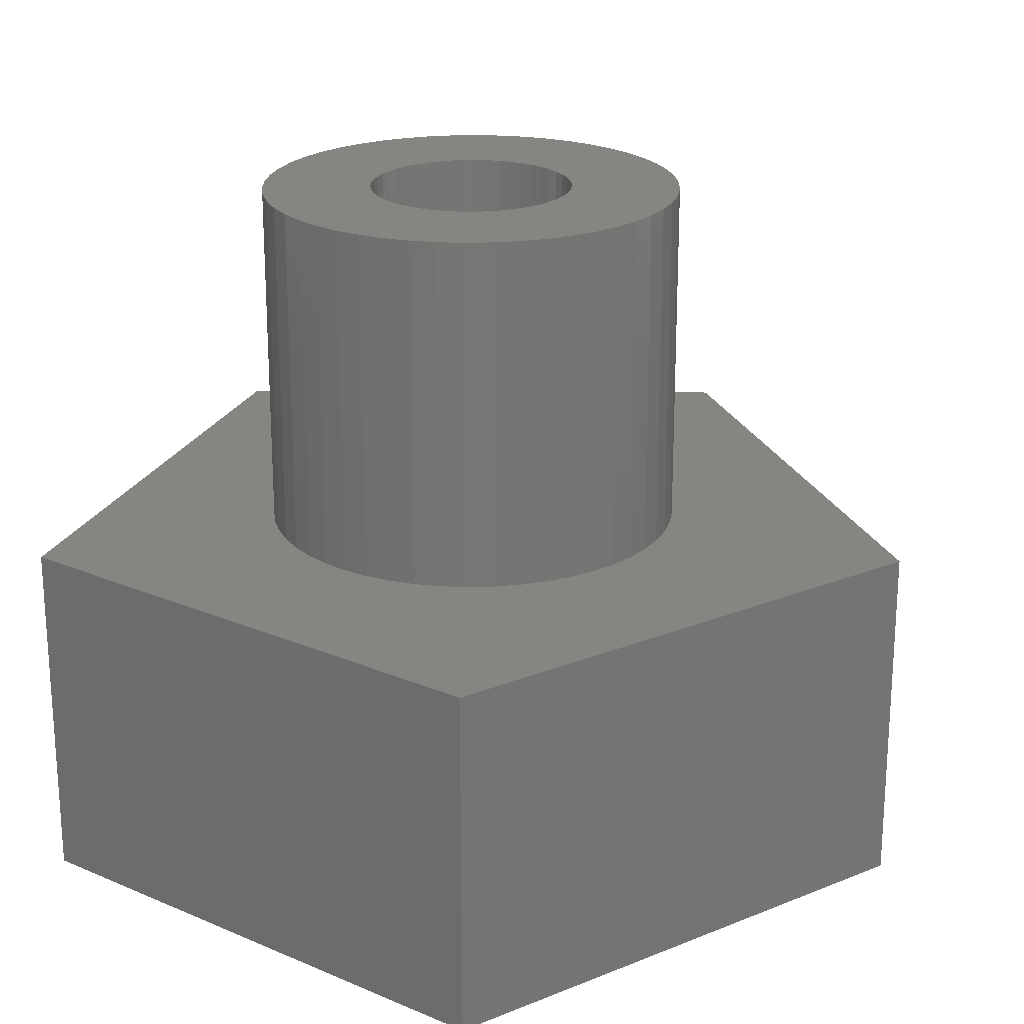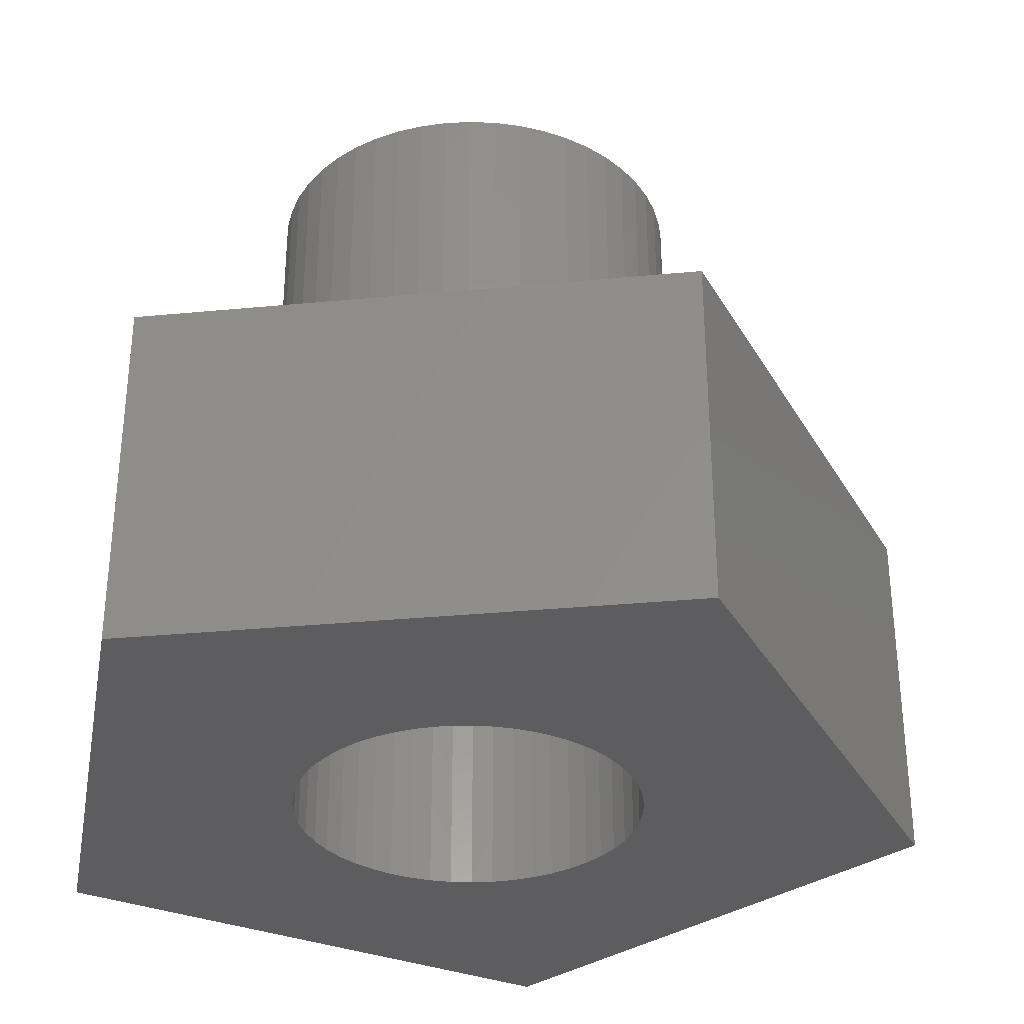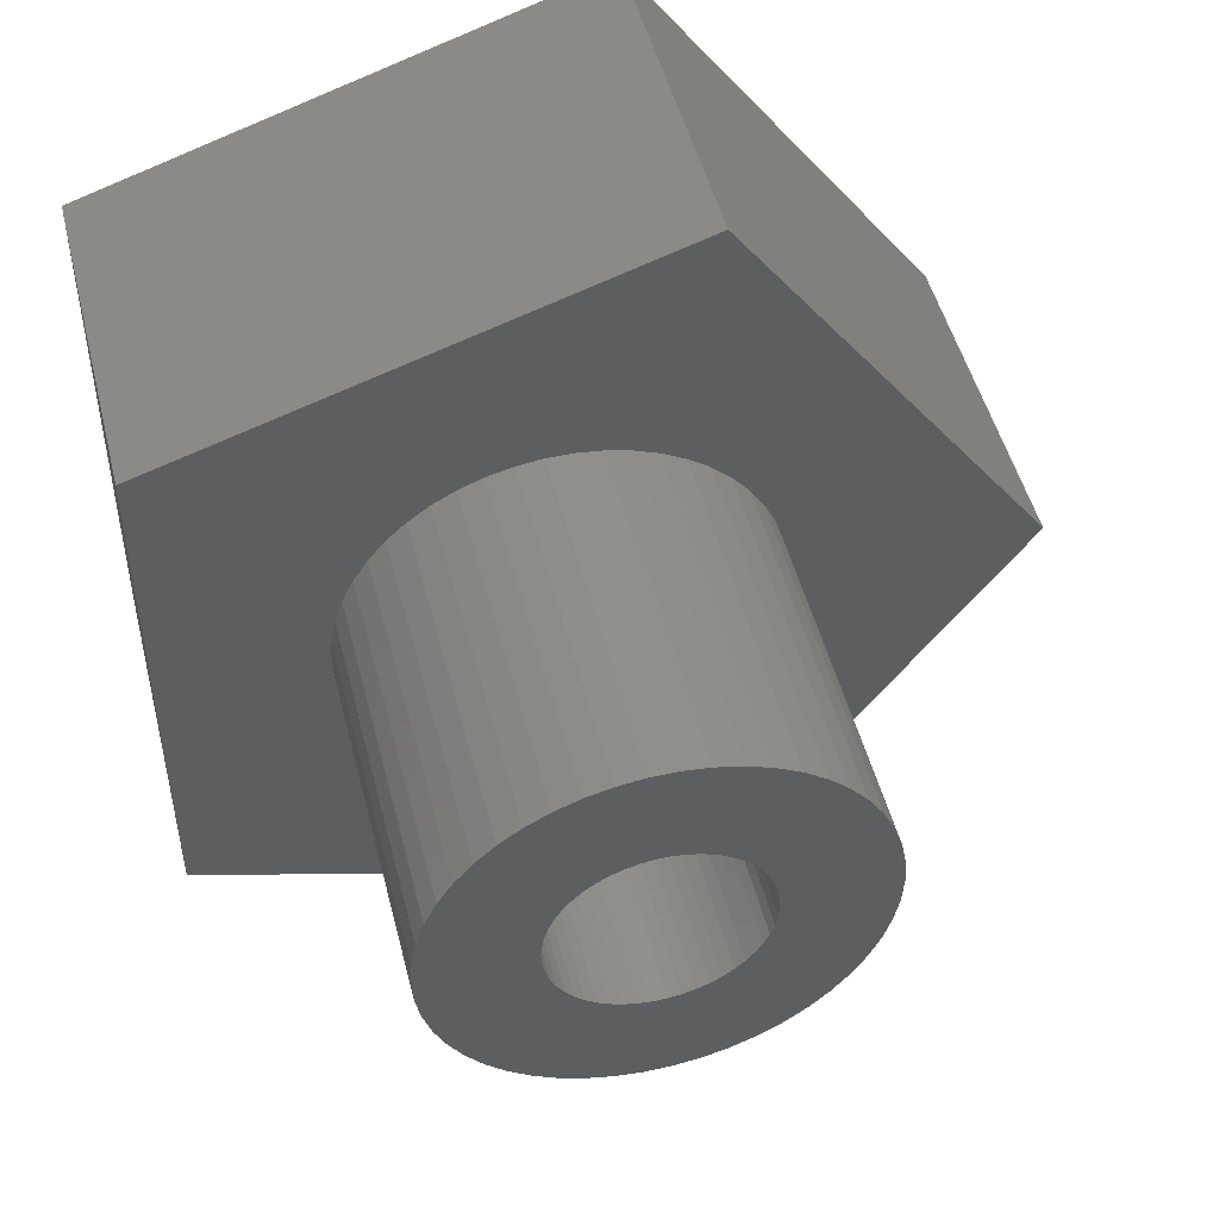
<metadata>
{"format":"stl","ext":"stl","renderer":"f3d","projection":"perspective","resolution":1024,"background":"white","views":[{"elev":22.1,"azim":18.7,"up":"+Z"},{"elev":-32.9,"azim":-10.5,"up":"+Z"},{"elev":49.0,"azim":-14.0,"up":"+Y"}]}
</metadata>
<code>
# stl→obj: 310 verts, 616 faces
v -1.562 -1.888 -2.5
v 2.009 -6.182 -2.5
v -1.786 -1.677 -2.5
v -1.043 2.217 -2.5
v -5.259 3.821 -2.5
v 2.009 6.182 -2.5
v 2.431 0.3071 -2.5
v 6.5 0 -2.5
v -5.259 -3.821 -2.5
v -2.431 -0.3071 -2.5
v -2.373 -0.6093 -2.5
v -2.278 -0.9019 -2.5
v -2.147 -1.18 -2.5
v -1.982 -1.44 -2.5
v -1.313 -2.069 -2.5
v -1.043 -2.217 -2.5
v -0.7571 -2.33 -2.5
v 2.147 -1.18 -2.5
v 1.982 -1.44 -2.5
v -0.4591 -2.407 -2.5
v -0.1538 -2.445 -2.5
v 0.1538 -2.445 -2.5
v 0.4591 -2.407 -2.5
v 0.7571 -2.33 -2.5
v 1.043 -2.217 -2.5
v 1.313 -2.069 -2.5
v 1.562 -1.888 -2.5
v 1.786 -1.677 -2.5
v 2.373 0.6093 -2.5
v 1.982 1.44 -2.5
v 2.147 1.18 -2.5
v 2.278 -0.9019 -2.5
v 2.278 0.9019 -2.5
v 2.373 -0.6093 -2.5
v 2.431 -0.3071 -2.5
v 2.45 0 -2.5
v 1.786 1.677 -2.5
v 1.562 1.888 -2.5
v 1.313 2.069 -2.5
v 1.043 2.217 -2.5
v 0.7571 2.33 -2.5
v 0.4591 2.407 -2.5
v -0.7571 2.33 -2.5
v 0.1538 2.445 -2.5
v -0.1538 2.445 -2.5
v -0.4591 2.407 -2.5
v -1.313 2.069 -2.5
v -1.562 1.888 -2.5
v -1.786 1.677 -2.5
v -1.982 1.44 -2.5
v -2.147 1.18 -2.5
v -2.278 0.9019 -2.5
v -2.373 0.6093 -2.5
v -2.431 0.3071 -2.5
v -2.45 0 -2.5
v -5.259 -3.821 2.5
v -5.259 3.821 2.5
v 2.009 -6.182 2.5
v 6.5 0 2.5
v 2.009 6.182 2.5
v -2.431 0.3071 1.5
v -2.45 0 1.5
v -2.431 -0.3071 1.5
v -2.373 0.6093 1.5
v -2.278 0.9019 1.5
v -2.147 1.18 1.5
v -1.982 1.44 1.5
v -1.786 1.677 1.5
v -1.562 1.888 1.5
v -1.313 2.069 1.5
v -1.043 2.217 1.5
v -0.7571 2.33 1.5
v -0.4591 2.407 1.5
v -0.1538 2.445 1.5
v 0.1538 2.445 1.5
v 0.4591 2.407 1.5
v 0.7571 2.33 1.5
v 1.043 2.217 1.5
v 1.313 2.069 1.5
v 1.562 1.888 1.5
v 1.786 1.677 1.5
v 1.982 1.44 1.5
v 2.147 1.18 1.5
v 2.278 0.9019 1.5
v 2.373 0.6093 1.5
v 2.431 0.3071 1.5
v 2.45 0 1.5
v 2.431 -0.3071 1.5
v 2.373 -0.6093 1.5
v 2.278 -0.9019 1.5
v 2.147 -1.18 1.5
v 1.982 -1.44 1.5
v 1.786 -1.677 1.5
v 1.562 -1.888 1.5
v 1.313 -2.069 1.5
v 1.043 -2.217 1.5
v 0.7571 -2.33 1.5
v 0.4591 -2.407 1.5
v 0.1538 -2.445 1.5
v -0.1538 -2.445 1.5
v -0.4591 -2.407 1.5
v -0.7571 -2.33 1.5
v -1.043 -2.217 1.5
v -1.313 -2.069 1.5
v -1.562 -1.888 1.5
v -1.786 -1.677 1.5
v -1.982 -1.44 1.5
v -2.147 -1.18 1.5
v -2.278 -0.9019 1.5
v -2.373 -0.6093 1.5
v -0.9271 -2.853 2.5
v -2.976 -0.376 2.5
v -3 0 2.5
v -1.607 2.533 2.5
v -1.277 2.714 2.5
v -2.976 0.376 2.5
v -0.5621 -2.947 2.5
v -2.789 1.104 2.5
v -2.906 0.7461 2.5
v -2.629 1.445 2.5
v 2.976 0.376 2.5
v 3 0 2.5
v -2.427 1.763 2.5
v -0.1884 -2.994 2.5
v -2.187 2.054 2.5
v -1.912 2.312 2.5
v 1.607 2.533 2.5
v 1.912 2.312 2.5
v 2.789 1.104 2.5
v 2.906 0.7461 2.5
v -0.9271 2.853 2.5
v 2.629 1.445 2.5
v -0.5621 2.947 2.5
v -0.1884 2.994 2.5
v 2.427 1.763 2.5
v 0.1884 2.994 2.5
v 0.5621 2.947 2.5
v 2.187 2.054 2.5
v 0.9271 2.853 2.5
v 1.277 2.714 2.5
v 2.906 -0.7461 2.5
v 2.789 -1.104 2.5
v 2.976 -0.376 2.5
v 2.629 -1.445 2.5
v 2.427 -1.763 2.5
v 2.187 -2.054 2.5
v 1.912 -2.312 2.5
v 1.607 -2.533 2.5
v 1.277 -2.714 2.5
v 0.9271 -2.853 2.5
v 0.5621 -2.947 2.5
v 0.1884 -2.994 2.5
v -1.277 -2.714 2.5
v -1.607 -2.533 2.5
v -1.912 -2.312 2.5
v -2.187 -2.054 2.5
v -2.427 -1.763 2.5
v -2.629 -1.445 2.5
v -2.789 -1.104 2.5
v -2.906 -0.7461 2.5
v -3 0 7.5
v -2.976 -0.376 7.5
v -2.906 -0.7461 7.5
v -2.789 -1.104 7.5
v -2.629 -1.445 7.5
v -2.427 -1.763 7.5
v -2.187 -2.054 7.5
v -1.912 -2.312 7.5
v -1.607 -2.533 7.5
v -1.277 -2.714 7.5
v -0.9271 -2.853 7.5
v -0.5621 -2.947 7.5
v -0.1884 -2.994 7.5
v 0.1884 -2.994 7.5
v 0.5621 -2.947 7.5
v 0.9271 -2.853 7.5
v 1.277 -2.714 7.5
v 1.607 -2.533 7.5
v 1.912 -2.312 7.5
v 2.187 -2.054 7.5
v 2.427 -1.763 7.5
v 2.629 -1.445 7.5
v 2.789 -1.104 7.5
v 2.906 -0.7461 7.5
v 2.976 -0.376 7.5
v 3 0 7.5
v 2.976 0.376 7.5
v 2.906 0.7461 7.5
v 2.789 1.104 7.5
v 2.629 1.445 7.5
v 2.427 1.763 7.5
v 2.187 2.054 7.5
v 1.912 2.312 7.5
v 1.607 2.533 7.5
v 1.277 2.714 7.5
v 0.9271 2.853 7.5
v 0.5621 2.947 7.5
v 0.1884 2.994 7.5
v -0.1884 2.994 7.5
v -0.5621 2.947 7.5
v -0.9271 2.853 7.5
v -1.277 2.714 7.5
v -1.607 2.533 7.5
v -1.912 2.312 7.5
v -2.187 2.054 7.5
v -2.427 1.763 7.5
v -2.629 1.445 7.5
v -2.789 1.104 7.5
v -2.906 0.7461 7.5
v -2.976 0.376 7.5
v -0.9243 -1.117 7.5
v -0.6174 -1.312 7.5
v -0.7769 -1.224 7.5
v -0.09105 -1.447 7.5
v -0.2717 -1.424 7.5
v 0.4481 -1.379 7.5
v 0.2717 -1.424 7.5
v 1.271 -0.6985 7.5
v 1.173 -0.8523 7.5
v -1.404 0.3606 7.5
v -1.348 0.5338 7.5
v 1.271 0.6985 7.5
v 1.348 0.5338 7.5
v -0.4481 1.379 7.5
v -0.2717 1.424 7.5
v 0.2717 1.424 7.5
v 0.4481 1.379 7.5
v -0.09105 1.447 7.5
v 0.6174 -1.312 7.5
v 1.057 -0.9926 7.5
v 1.439 -0.1817 7.5
v 1.404 -0.3606 7.5
v -1.271 0.6985 7.5
v -1.173 0.8523 7.5
v 1.057 0.9926 7.5
v 1.173 0.8523 7.5
v 1.404 0.3606 7.5
v -1.348 -0.5338 7.5
v -1.404 -0.3606 7.5
v -1.057 0.9926 7.5
v -0.7769 1.224 7.5
v -0.6174 1.312 7.5
v 0.7769 1.224 7.5
v 0.9243 1.117 7.5
v -0.9243 1.117 7.5
v 0.09105 1.447 7.5
v 0.6174 1.312 7.5
v 1.439 0.1817 7.5
v 1.45 0 7.5
v 1.348 -0.5338 7.5
v -1.45 0 7.5
v -1.439 0.1817 7.5
v 0.9243 -1.117 7.5
v 0.7769 -1.224 7.5
v -1.057 -0.9926 7.5
v -1.271 -0.6985 7.5
v 0.09105 -1.447 7.5
v -1.173 -0.8523 7.5
v -0.4481 -1.379 7.5
v -1.439 -0.1817 7.5
v -1.439 -0.1817 2.5
v -1.45 0 2.5
v -1.404 -0.3606 2.5
v -1.348 -0.5338 2.5
v -1.271 -0.6985 2.5
v -1.173 -0.8523 2.5
v -1.057 -0.9926 2.5
v -0.9243 -1.117 2.5
v -0.7769 -1.224 2.5
v -0.6174 -1.312 2.5
v -0.4481 -1.379 2.5
v -0.2717 -1.424 2.5
v -0.09105 -1.447 2.5
v 0.09105 -1.447 2.5
v 0.2717 -1.424 2.5
v 0.4481 -1.379 2.5
v 0.6174 -1.312 2.5
v 0.7769 -1.224 2.5
v 0.9243 -1.117 2.5
v 1.057 -0.9926 2.5
v 1.173 -0.8523 2.5
v 1.271 -0.6985 2.5
v 1.348 -0.5338 2.5
v 1.404 -0.3606 2.5
v 1.439 -0.1817 2.5
v 1.45 0 2.5
v 1.439 0.1817 2.5
v 1.404 0.3606 2.5
v 1.348 0.5338 2.5
v 1.271 0.6985 2.5
v 1.173 0.8523 2.5
v 1.057 0.9926 2.5
v 0.9243 1.117 2.5
v 0.7769 1.224 2.5
v 0.6174 1.312 2.5
v 0.4481 1.379 2.5
v 0.2717 1.424 2.5
v 0.09105 1.447 2.5
v -0.09105 1.447 2.5
v -0.2717 1.424 2.5
v -0.4481 1.379 2.5
v -0.6174 1.312 2.5
v -0.7769 1.224 2.5
v -0.9243 1.117 2.5
v -1.057 0.9926 2.5
v -1.173 0.8523 2.5
v -1.271 0.6985 2.5
v -1.348 0.5338 2.5
v -1.404 0.3606 2.5
v -1.439 0.1817 2.5
f 1 2 3
f 4 5 6
f 7 6 8
f 9 5 10
f 9 10 11
f 9 11 12
f 9 12 13
f 9 13 14
f 9 14 3
f 9 3 2
f 15 2 1
f 16 2 15
f 17 2 16
f 18 2 19
f 2 17 20
f 2 20 21
f 2 21 22
f 2 22 23
f 2 23 24
f 2 24 25
f 2 25 26
f 2 26 27
f 2 27 28
f 2 28 19
f 29 6 7
f 2 18 8
f 30 6 31
f 18 32 8
f 31 6 33
f 32 34 8
f 34 35 8
f 33 6 29
f 35 36 8
f 36 7 8
f 37 6 30
f 38 6 37
f 39 6 38
f 40 6 39
f 41 6 40
f 42 6 41
f 4 6 43
f 42 44 6
f 44 45 6
f 45 46 6
f 46 43 6
f 47 5 4
f 48 5 47
f 49 5 48
f 50 5 49
f 51 5 50
f 52 5 51
f 53 5 52
f 54 5 53
f 55 5 54
f 10 5 55
f 9 56 5
f 5 56 57
f 56 9 2
f 58 56 2
f 58 2 8
f 59 58 8
f 8 6 60
f 59 8 60
f 5 57 6
f 6 57 60
f 54 61 62
f 55 54 62
f 62 63 10
f 55 62 10
f 53 64 61
f 54 53 61
f 52 65 64
f 53 52 64
f 51 66 65
f 52 51 65
f 50 67 66
f 51 50 66
f 49 68 67
f 50 49 67
f 48 69 68
f 49 48 68
f 47 70 69
f 48 47 69
f 4 71 70
f 47 4 70
f 43 72 71
f 4 43 71
f 46 73 72
f 43 46 72
f 45 74 73
f 46 45 73
f 44 75 74
f 45 44 74
f 42 76 75
f 44 42 75
f 41 77 76
f 42 41 76
f 40 78 77
f 41 40 77
f 39 79 78
f 40 39 78
f 38 80 79
f 39 38 79
f 37 81 80
f 38 37 80
f 82 81 30
f 30 81 37
f 83 82 31
f 31 82 30
f 84 83 33
f 33 83 31
f 85 84 29
f 29 84 33
f 86 85 7
f 7 85 29
f 87 86 36
f 36 86 7
f 87 36 88
f 88 36 35
f 88 35 89
f 89 35 34
f 89 34 90
f 90 34 32
f 90 32 91
f 91 32 18
f 91 18 92
f 92 18 19
f 92 19 93
f 93 19 28
f 93 28 94
f 94 28 27
f 94 27 95
f 95 27 26
f 95 26 96
f 96 26 25
f 96 25 97
f 97 25 24
f 97 24 98
f 98 24 23
f 98 23 99
f 99 23 22
f 99 22 100
f 100 22 21
f 100 21 101
f 101 21 20
f 101 20 102
f 102 20 17
f 102 17 103
f 103 17 16
f 103 16 104
f 104 16 15
f 104 15 105
f 105 15 1
f 105 1 106
f 106 1 3
f 107 106 3
f 14 107 3
f 108 107 14
f 13 108 14
f 109 108 13
f 12 109 13
f 110 109 12
f 11 110 12
f 63 110 11
f 10 63 11
f 111 56 58
f 57 56 112
f 57 112 113
f 114 115 57
f 57 113 116
f 117 111 58
f 118 57 119
f 120 57 118
f 121 122 59
f 123 57 120
f 124 117 58
f 125 57 123
f 126 57 125
f 114 57 126
f 127 128 59
f 129 130 59
f 60 57 115
f 60 115 131
f 132 129 59
f 60 131 133
f 60 133 134
f 135 132 59
f 60 134 136
f 60 136 137
f 128 138 59
f 60 137 139
f 60 140 59
f 60 139 140
f 140 127 59
f 141 142 58
f 59 143 58
f 59 122 143
f 143 141 58
f 142 144 58
f 144 145 58
f 145 146 58
f 146 147 58
f 147 148 58
f 148 149 58
f 149 150 58
f 150 151 58
f 151 152 58
f 152 124 58
f 153 56 111
f 154 56 153
f 155 56 154
f 156 56 155
f 157 56 156
f 158 56 157
f 159 56 158
f 160 56 159
f 112 56 160
f 116 119 57
f 138 135 59
f 130 121 59
f 64 65 61
f 61 65 66
f 61 66 67
f 61 67 68
f 61 68 69
f 61 69 70
f 61 70 71
f 61 71 72
f 61 72 73
f 61 73 74
f 61 74 75
f 61 75 76
f 61 76 77
f 61 77 78
f 61 78 79
f 61 79 80
f 61 80 81
f 61 81 82
f 61 82 83
f 61 83 84
f 61 84 85
f 61 85 86
f 61 86 87
f 61 87 88
f 61 88 89
f 61 89 90
f 61 90 91
f 61 91 92
f 61 92 93
f 61 93 94
f 61 94 95
f 61 95 96
f 61 96 97
f 61 97 98
f 61 98 99
f 61 99 100
f 61 100 101
f 61 101 102
f 61 102 103
f 61 103 104
f 61 104 105
f 61 105 106
f 61 106 107
f 61 107 108
f 61 108 109
f 61 109 110
f 61 110 63
f 61 63 62
f 113 112 161
f 161 112 162
f 112 160 162
f 162 160 163
f 160 159 163
f 163 159 164
f 159 158 164
f 164 158 165
f 158 157 165
f 165 157 166
f 157 156 166
f 166 156 167
f 167 156 155
f 168 167 155
f 168 155 154
f 169 168 154
f 169 154 153
f 170 169 153
f 170 153 111
f 171 170 111
f 171 111 117
f 172 171 117
f 172 117 124
f 173 172 124
f 173 124 152
f 174 173 152
f 174 152 151
f 175 174 151
f 175 151 150
f 176 175 150
f 176 150 149
f 177 176 149
f 177 149 148
f 178 177 148
f 178 148 147
f 179 178 147
f 179 147 146
f 180 179 146
f 180 146 145
f 181 180 145
f 181 145 144
f 182 181 144
f 182 144 142
f 183 182 142
f 183 142 141
f 184 183 141
f 184 141 143
f 185 184 143
f 185 143 122
f 186 185 122
f 122 121 187
f 186 122 187
f 121 130 188
f 187 121 188
f 130 129 189
f 188 130 189
f 129 132 190
f 189 129 190
f 132 135 191
f 190 132 191
f 135 138 192
f 191 135 192
f 128 193 138
f 138 193 192
f 127 194 128
f 128 194 193
f 140 195 127
f 127 195 194
f 139 196 140
f 140 196 195
f 137 197 139
f 139 197 196
f 136 198 137
f 137 198 197
f 134 199 136
f 136 199 198
f 133 200 134
f 134 200 199
f 131 201 133
f 133 201 200
f 115 202 131
f 131 202 201
f 114 203 115
f 115 203 202
f 126 204 114
f 114 204 203
f 125 205 126
f 126 205 204
f 123 206 125
f 125 206 205
f 120 207 123
f 123 207 206
f 118 208 120
f 120 208 207
f 119 209 118
f 118 209 208
f 116 210 119
f 119 210 209
f 113 161 116
f 116 161 210
f 210 161 162
f 164 210 163
f 163 210 162
f 165 210 164
f 166 210 165
f 167 210 166
f 168 210 167
f 169 210 168
f 170 210 169
f 171 210 170
f 172 210 171
f 173 210 172
f 174 210 173
f 175 210 174
f 176 210 175
f 211 210 176
f 212 213 177
f 214 215 178
f 216 217 179
f 218 219 183
f 220 221 210
f 222 223 188
f 224 225 193
f 226 227 192
f 225 228 193
f 195 210 194
f 196 210 195
f 197 210 196
f 198 210 197
f 199 210 198
f 200 210 199
f 201 210 200
f 202 210 201
f 203 210 202
f 204 210 203
f 205 210 204
f 206 210 205
f 207 210 206
f 208 210 207
f 209 210 208
f 229 216 180
f 219 230 182
f 231 232 185
f 233 234 210
f 235 236 189
f 223 237 187
f 238 239 210
f 240 210 234
f 241 242 210
f 243 244 190
f 241 210 245
f 246 226 192
f 194 210 242
f 194 224 193
f 194 242 224
f 193 228 192
f 228 246 192
f 247 243 191
f 192 227 191
f 227 247 191
f 191 243 190
f 240 245 210
f 190 244 189
f 244 235 189
f 189 236 188
f 236 222 188
f 188 223 187
f 221 233 210
f 187 237 186
f 237 248 186
f 186 249 185
f 232 250 184
f 249 231 185
f 248 249 186
f 185 232 184
f 184 250 183
f 250 218 183
f 183 219 182
f 251 252 210
f 182 230 181
f 230 253 181
f 181 254 180
f 211 255 210
f 254 229 180
f 180 216 179
f 179 217 178
f 256 238 210
f 217 257 178
f 257 214 178
f 178 215 177
f 255 258 210
f 215 259 177
f 259 212 177
f 177 213 176
f 213 211 176
f 258 256 210
f 253 254 181
f 239 260 210
f 260 251 210
f 252 220 210
f 251 260 261
f 262 251 261
f 260 239 263
f 261 260 263
f 239 238 264
f 263 239 264
f 238 256 265
f 264 238 265
f 256 258 266
f 265 256 266
f 258 255 267
f 266 258 267
f 211 268 255
f 255 268 267
f 213 269 211
f 211 269 268
f 212 270 213
f 213 270 269
f 259 271 212
f 212 271 270
f 215 272 259
f 259 272 271
f 214 273 215
f 215 273 272
f 257 274 214
f 214 274 273
f 217 275 257
f 257 275 274
f 216 276 217
f 217 276 275
f 229 277 216
f 216 277 276
f 254 278 229
f 229 278 277
f 253 279 254
f 254 279 278
f 230 280 253
f 253 280 279
f 219 281 230
f 230 281 280
f 218 282 219
f 219 282 281
f 250 283 218
f 218 283 282
f 232 284 250
f 250 284 283
f 231 285 232
f 232 285 284
f 249 286 231
f 231 286 285
f 249 248 286
f 286 248 287
f 248 237 287
f 287 237 288
f 237 223 288
f 288 223 289
f 223 222 289
f 289 222 290
f 222 236 290
f 290 236 291
f 236 235 291
f 291 235 292
f 292 235 244
f 293 292 244
f 293 244 243
f 294 293 243
f 294 243 247
f 295 294 247
f 295 247 227
f 296 295 227
f 296 227 226
f 297 296 226
f 297 226 246
f 298 297 246
f 298 246 228
f 299 298 228
f 299 228 225
f 300 299 225
f 300 225 224
f 301 300 224
f 301 224 242
f 302 301 242
f 302 242 241
f 303 302 241
f 303 241 245
f 304 303 245
f 304 245 240
f 305 304 240
f 305 240 234
f 306 305 234
f 306 234 233
f 307 306 233
f 307 233 221
f 308 307 221
f 308 221 220
f 309 308 220
f 309 220 252
f 310 309 252
f 310 252 251
f 262 310 251
f 261 263 264
f 266 261 265
f 265 261 264
f 267 261 266
f 268 261 267
f 269 261 268
f 270 261 269
f 271 261 270
f 272 261 271
f 273 261 272
f 274 261 273
f 275 261 274
f 276 261 275
f 277 261 276
f 278 261 277
f 279 261 278
f 280 261 279
f 281 261 280
f 282 261 281
f 283 261 282
f 284 261 283
f 285 261 284
f 286 261 285
f 287 261 286
f 288 261 287
f 289 261 288
f 290 261 289
f 291 261 290
f 292 261 291
f 293 261 292
f 294 261 293
f 295 261 294
f 296 261 295
f 297 261 296
f 298 261 297
f 299 261 298
f 300 261 299
f 301 261 300
f 302 261 301
f 303 261 302
f 304 261 303
f 305 261 304
f 306 261 305
f 307 261 306
f 308 261 307
f 309 261 308
f 310 261 309
f 262 261 310

</code>
